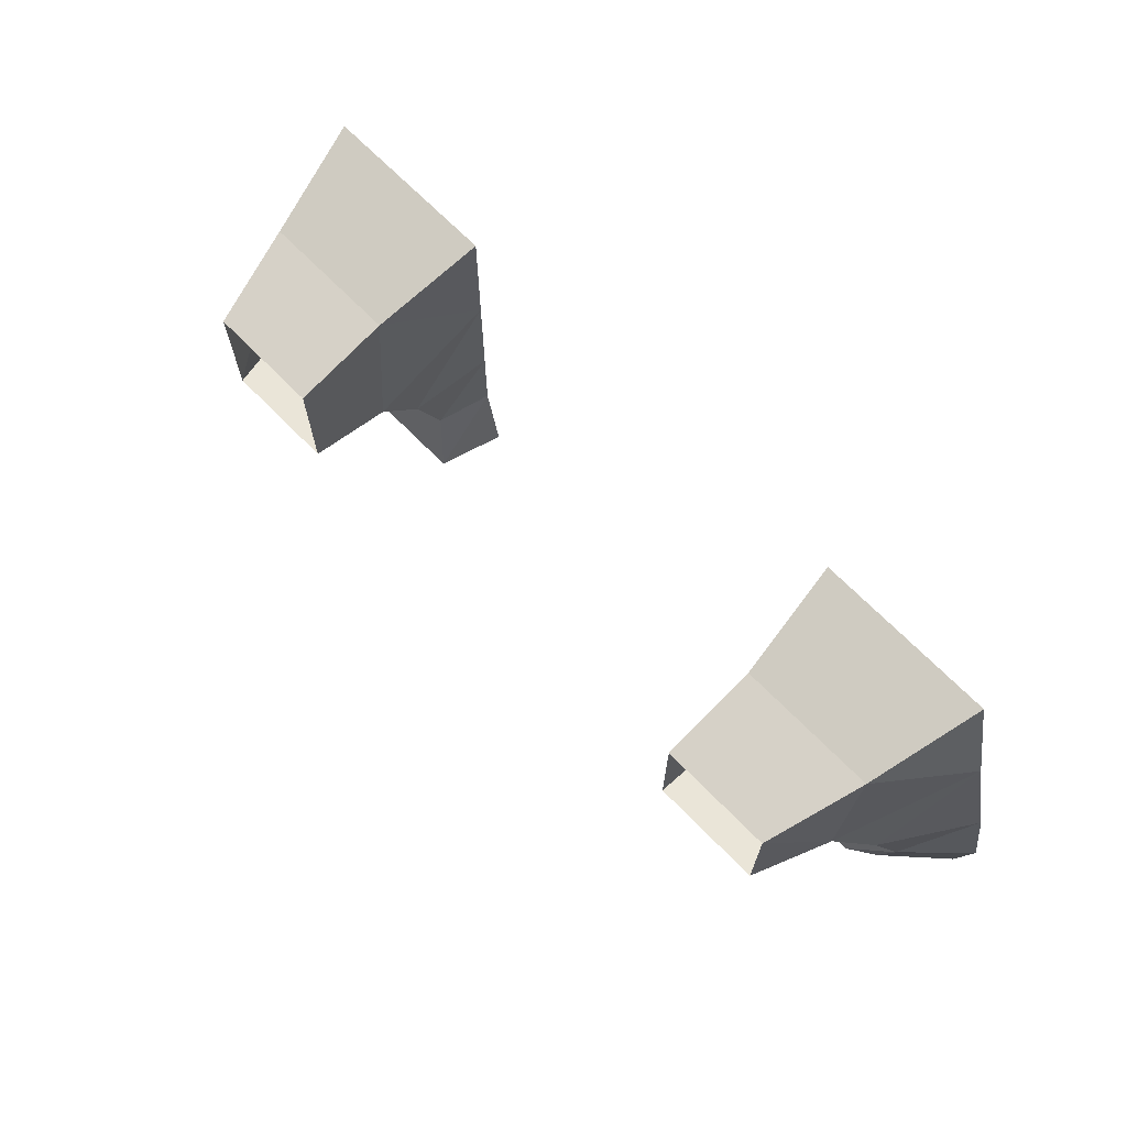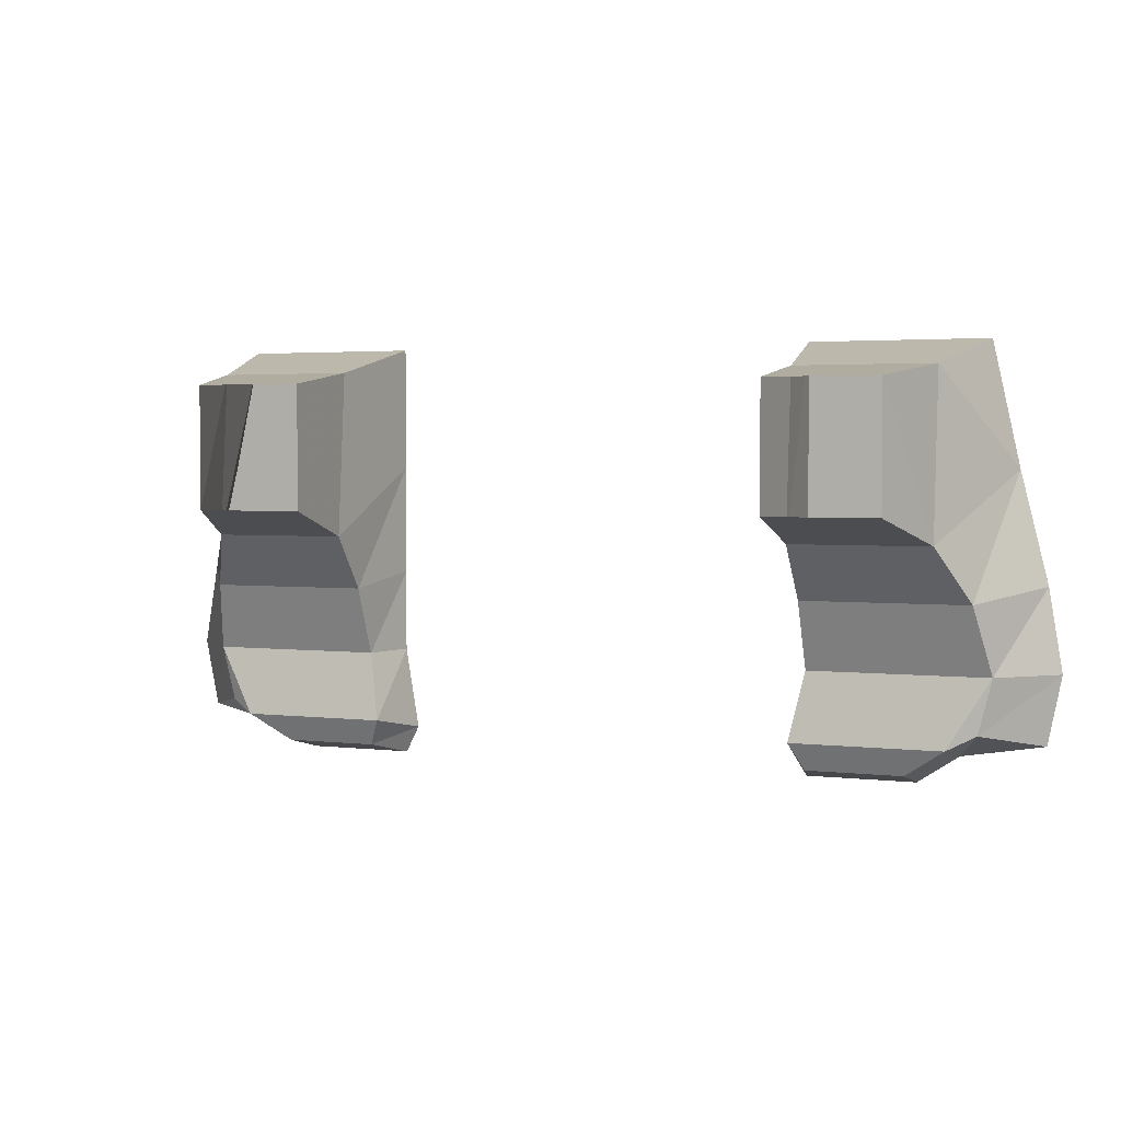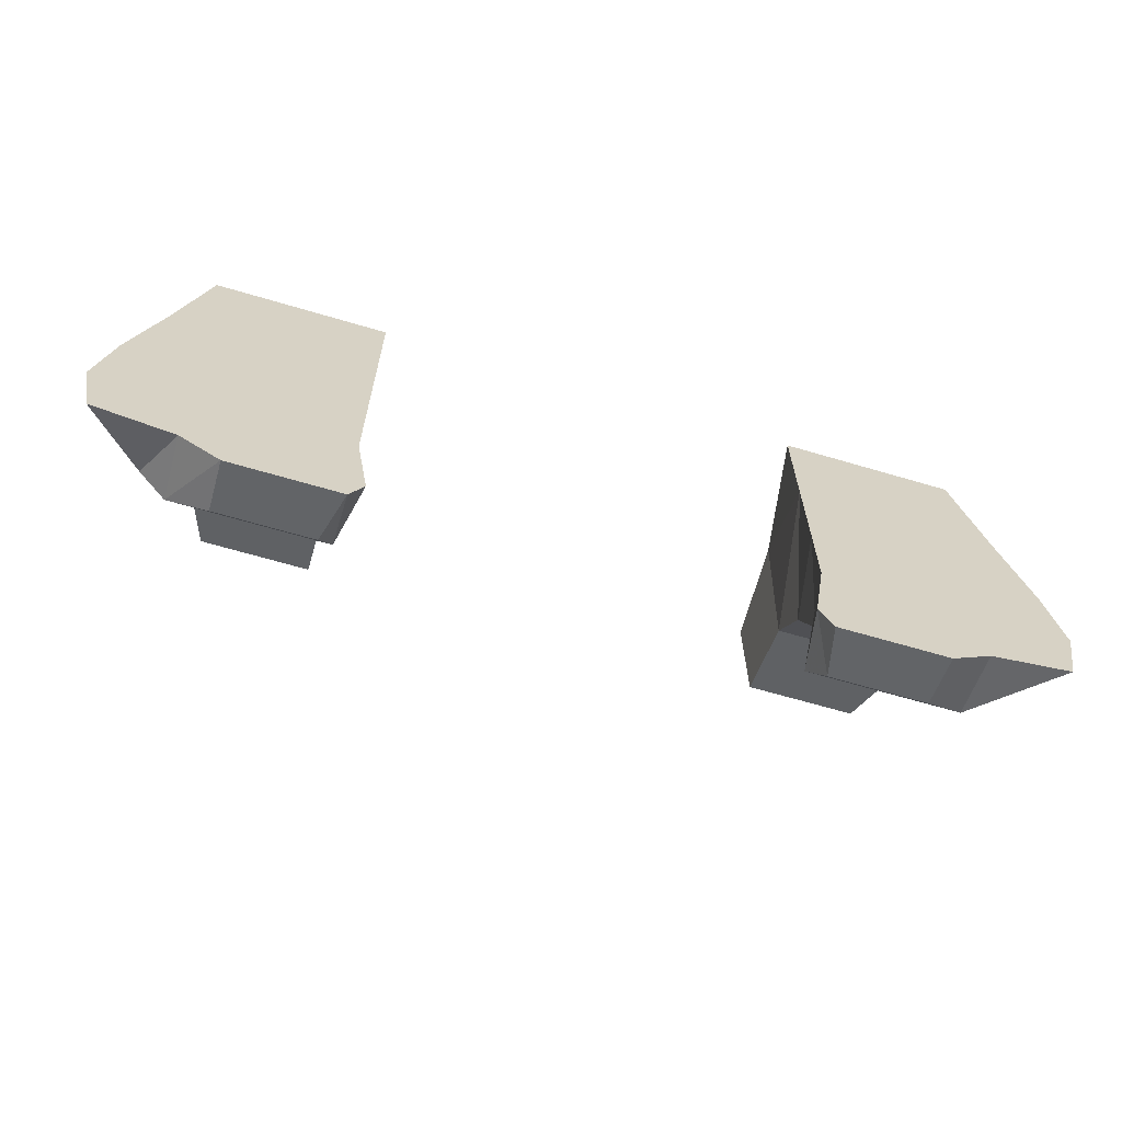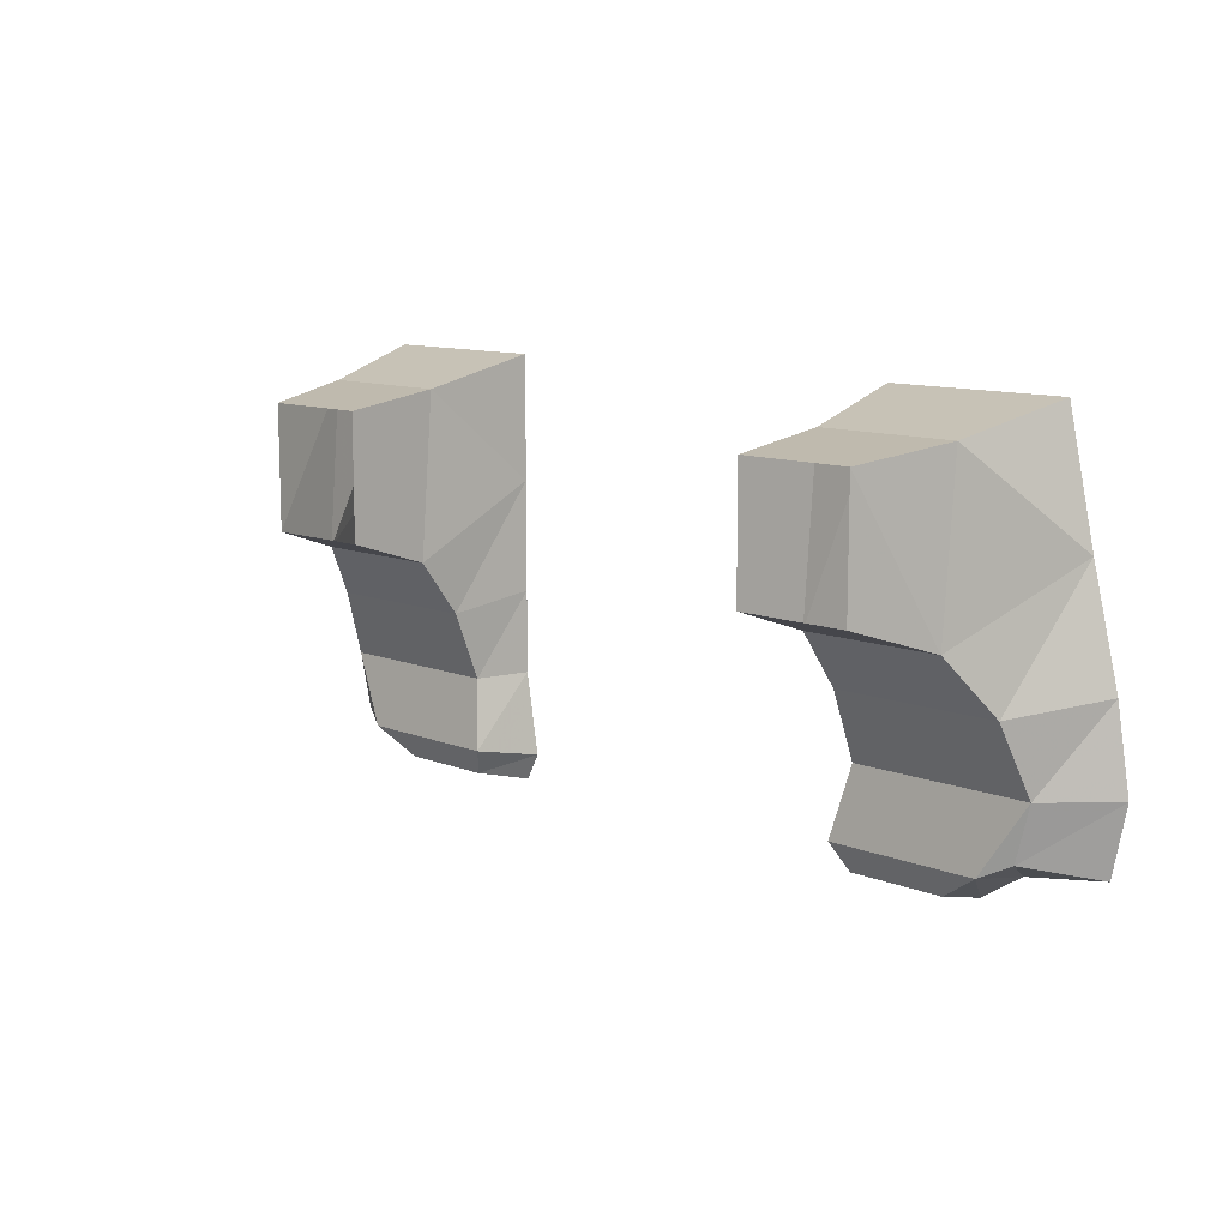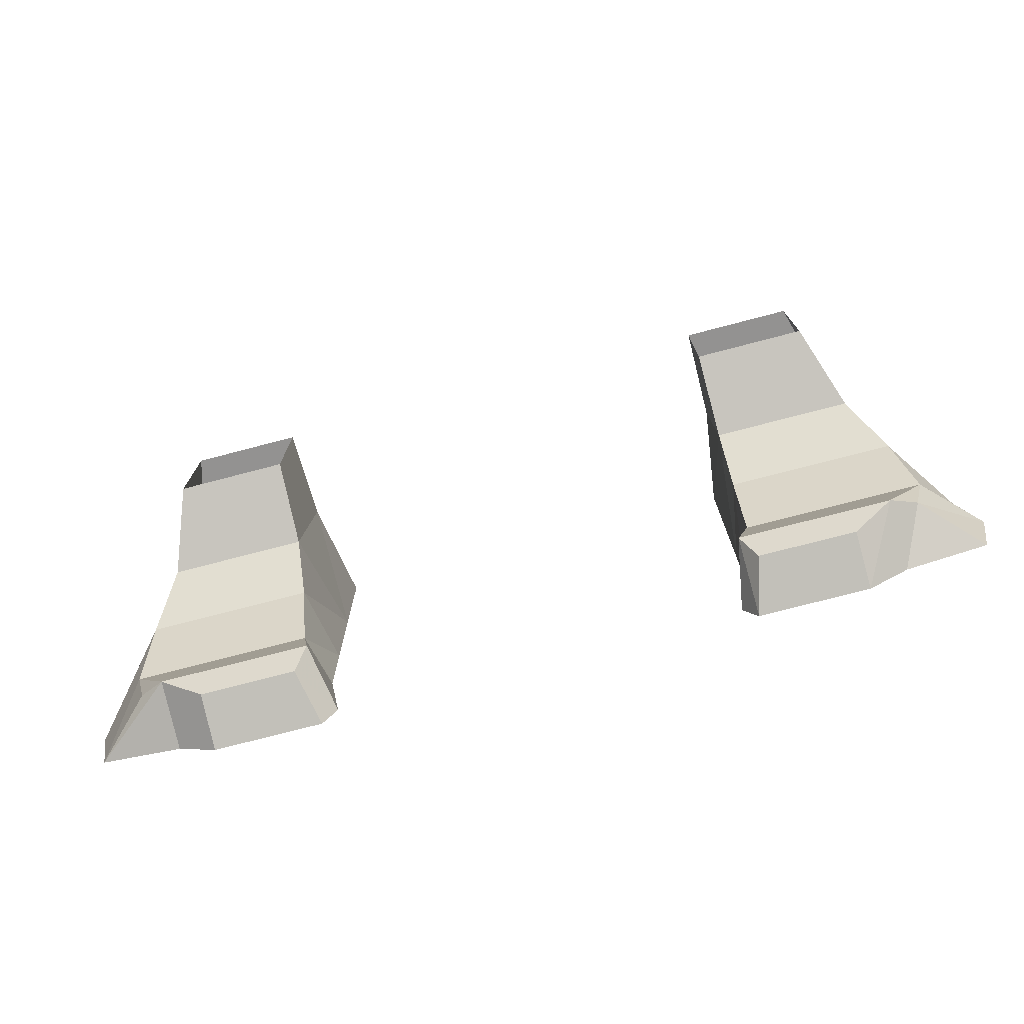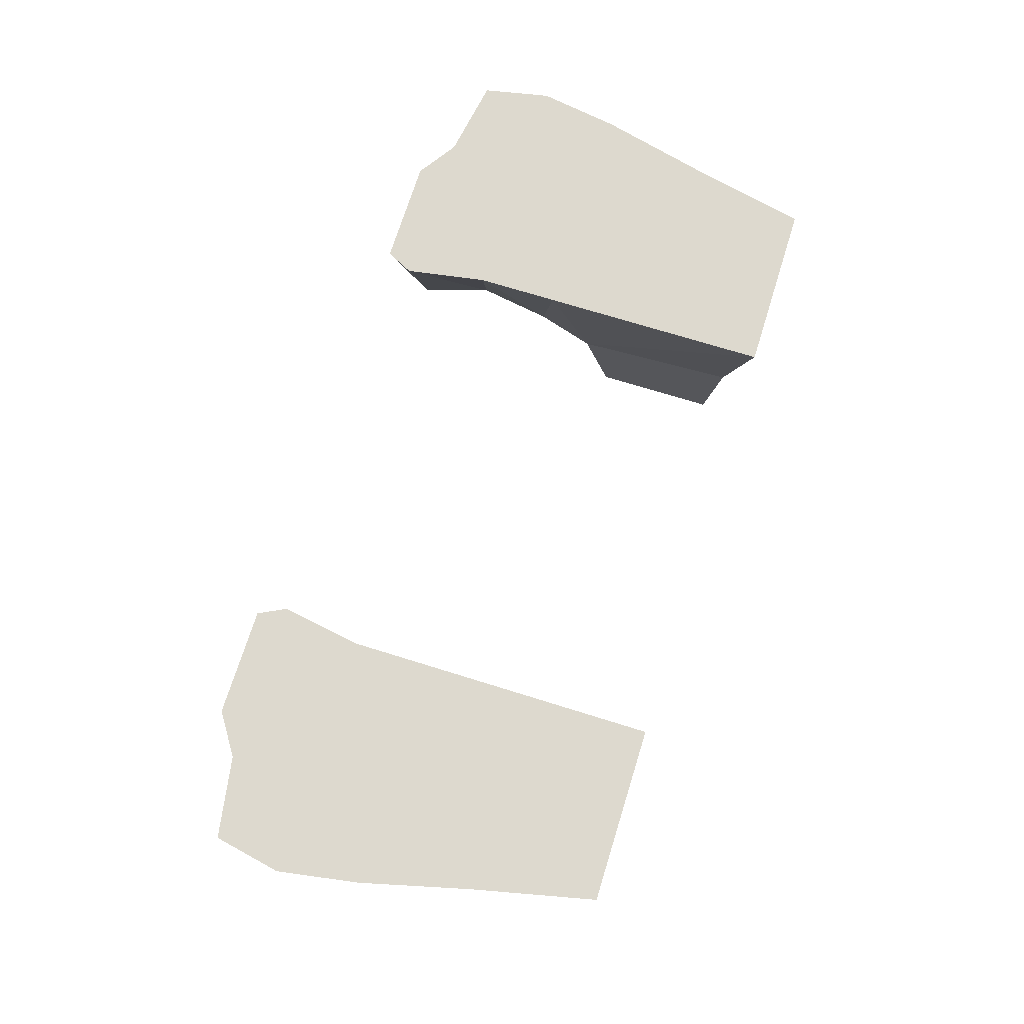
<metadata>
{"format":"obj","ext":"obj","renderer":"f3d","projection":"perspective","resolution":1024,"background":"white","views":[{"elev":69.0,"azim":45.6,"up":"+Z"},{"elev":2.9,"azim":22.5,"up":"+Z"},{"elev":-65.0,"azim":163.4,"up":"+Z"},{"elev":11.0,"azim":44.1,"up":"+Z"},{"elev":-74.1,"azim":14.7,"up":"+Z"},{"elev":71.8,"azim":-72.7,"up":"+Y"}]}
</metadata>
<code>
v 0.1953 -0.1172 -0.07812
v 0.1328 -0.1172 -0.07812
v 0.1328 -0.07031 -0.09375
v 0.2109 -0.07031 -0.09375
v 0.1953 -0.1172 -0.007812
v 0.2109 -0.0625 0
v 0.1328 -0.1172 -0.007812
v 0.1328 -0.0625 0
v 0.125 0 0.01562
v 0.125 0 -0.05469
v 0.125 0 -0.1172
v 0.1328 -0.04688 -0.125
v 0.2266 -0.04688 -0.125
v 0.2422 0 -0.05469
v 0.2266 0 0.01562
v 0.2578 0 -0.1172
v 0.2656 0 -0.1641
v 0.125 0 -0.1641
v 0.1328 -0.03125 -0.1641
v 0.2344 -0.03125 -0.1641
v 0.2266 -0.03125 -0.1953
v 0.2578 0 -0.2031
v 0.2109 0 -0.2109
v 0.1172 0 -0.2109
v 0.125 -0.03906 -0.2031
v 0.2109 -0.03906 -0.2031
v 0.1328 -0.03125 -0.2188
v 0.1875 -0.03125 -0.2188
v 0.1875 0 -0.2266
v 0.125 0 -0.2266
v -0.1328 -0.1172 -0.07812
v -0.1953 -0.1172 -0.07812
v -0.2109 -0.07031 -0.09375
v -0.1328 -0.07031 -0.09375
v -0.1328 -0.1172 -0.007812
v -0.1328 -0.0625 0
v -0.1953 -0.1172 -0.007812
v -0.2109 -0.0625 0
v -0.2266 0 0.01562
v -0.2422 0 -0.05469
v -0.2578 0 -0.1172
v -0.2266 -0.04688 -0.125
v -0.1328 -0.04688 -0.125
v -0.125 0 -0.05469
v -0.125 0 0.01562
v -0.125 0 -0.1172
v -0.125 0 -0.1641
v -0.2656 0 -0.1641
v -0.2344 -0.03125 -0.1641
v -0.1328 -0.03125 -0.1641
v -0.125 -0.03906 -0.2031
v -0.1172 0 -0.2109
v -0.2109 0 -0.2109
v -0.2578 0 -0.2031
v -0.2266 -0.03125 -0.1953
v -0.2109 -0.03906 -0.2031
v -0.1875 -0.03125 -0.2188
v -0.1328 -0.03125 -0.2188
v -0.125 0 -0.2266
v -0.1875 0 -0.2266
f 1 2 3
f 1 3 4
f 12 19 13
f 13 19 20
f 21 26 23
f 21 23 22
f 26 25 27
f 26 27 28
f 26 28 29
f 26 29 23
f 24 30 25
f 25 30 27
f 27 30 28
f 28 30 29
f 31 32 33
f 31 33 34
f 42 49 43
f 43 49 50
f 51 56 57
f 51 57 58
f 51 58 52
f 52 58 59
f 53 60 57
f 53 57 56
f 53 56 54
f 54 56 55
f 58 57 60
f 58 60 59
f 1 4 5
f 5 4 6
f 5 6 7
f 7 6 8
f 7 8 2
f 2 8 3
f 3 8 9
f 3 9 10
f 4 14 6
f 6 14 15
f 6 15 8
f 8 15 9
f 11 18 12
f 12 18 19
f 13 20 16
f 16 20 17
f 31 34 35
f 35 34 36
f 35 36 37
f 37 36 38
f 37 38 32
f 32 38 33
f 33 38 39
f 33 39 40
f 34 44 36
f 36 44 45
f 36 45 38
f 38 45 39
f 41 48 42
f 42 48 49
f 43 50 46
f 46 50 47
f 3 10 11
f 3 11 12
f 3 12 4
f 4 12 13
f 4 13 14
f 9 15 14
f 9 14 10
f 10 14 16
f 10 16 11
f 11 16 17
f 11 17 18
f 13 16 14
f 17 20 21
f 17 21 22
f 17 22 23
f 17 23 18
f 18 23 24
f 18 24 19
f 19 24 25
f 19 25 20
f 20 25 26
f 20 26 21
f 23 29 30
f 23 30 24
f 33 40 41
f 33 41 42
f 33 42 34
f 34 42 43
f 34 43 44
f 39 45 44
f 39 44 40
f 40 44 46
f 40 46 41
f 41 46 47
f 41 47 48
f 43 46 44
f 47 50 51
f 47 51 52
f 47 52 53
f 47 53 48
f 48 53 54
f 48 54 49
f 49 54 55
f 49 55 56
f 49 56 50
f 50 56 51
f 52 59 60
f 52 60 53

</code>
